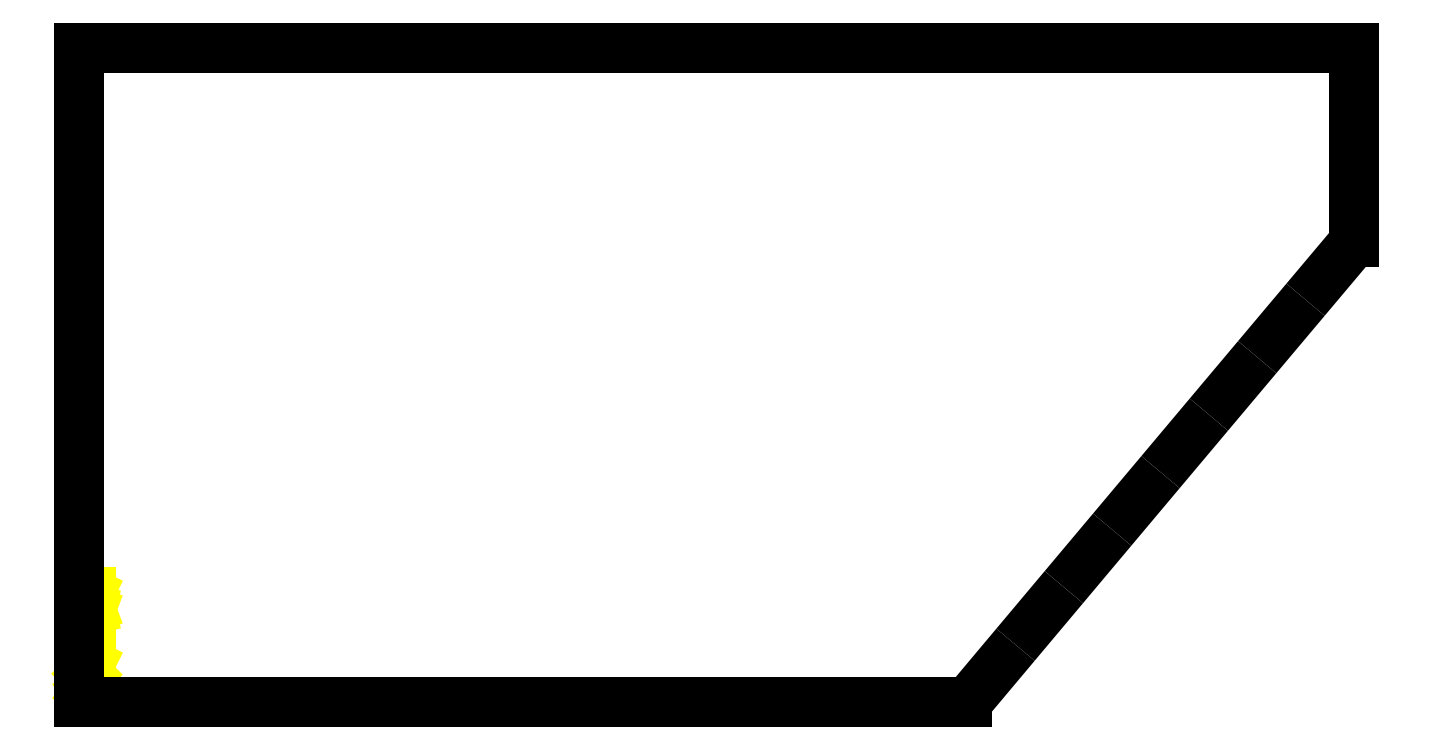
<metadata>
{"format":"dxf","ext":"dxf","renderer":"ezdxf+matplotlib","layout":"modelspace","background":"white","min_lineweight":24,"dpi":150}
</metadata>
<code>
0
SECTION
2
ENTITIES
0
VIEWPORT
8
0
10
0
20
0
30
0
40
297
41
210
68
1
69
1
12
50
22
100
13
0
23
0
14
10
24
10
15
10
25
10
16
0
26
0
36
1
17
0
27
0
37
0
42
50
43
0
44
0
45
250
50
0
51
0
72
1000
90
819232
110
0
120
0
130
0
111
1
121
0
131
0
112
0
122
1
132
0
0
CIRCLE
8
AutoDXF_SmallHoles
10
11.77
20
150.1
30
0
40
0.1694
39
0
210
0
220
0
230
1
0
ARC
8
IV_MARK_SURFACE
39
0
10
14.99
20
124.9
30
0
40
1.356
210
0
220
0
230
1
50
180
51
270
0
LINE
8
IV_MARK_SURFACE
10
16.69
20
123.5
30
0
11
14.99
21
123.5
31
0
39
0
210
0
220
0
230
1
0
ARC
8
IV_MARK_SURFACE
39
0
10
16.69
20
124.5
30
0
40
1.017
210
0
220
0
230
1
50
270
51
0
0
LINE
8
IV_MARK_SURFACE
10
17.7
20
125.2
30
0
11
17.7
21
124.5
31
0
39
0
210
0
220
0
230
1
0
ARC
8
IV_MARK_SURFACE
39
0
10
16.69
20
125.2
30
0
40
1.017
210
0
220
0
230
1
50
0
51
90
0
LINE
8
IV_MARK_SURFACE
10
13.64
20
126.2
30
0
11
16.69
21
126.2
31
0
39
0
210
0
220
0
230
1
0
LINE
8
IV_MARK_SURFACE
10
13.64
20
124.9
30
0
11
13.64
21
126.2
31
0
39
0
210
0
220
0
230
1
0
LINE
8
IV_MARK_SURFACE
10
14.99
20
118.8
30
0
11
16.35
21
118.8
31
0
39
0
210
0
220
0
230
1
0
ARC
8
IV_MARK_SURFACE
39
0
10
16.35
20
120.1
30
0
40
1.356
210
0
220
0
230
1
50
270
51
90
0
LINE
8
IV_MARK_SURFACE
10
16.35
20
121.5
30
0
11
14.99
21
121.5
31
0
39
0
210
0
220
0
230
1
0
ARC
8
IV_MARK_SURFACE
39
0
10
14.99
20
120.1
30
0
40
1.356
210
0
220
0
230
1
50
90
51
270
0
ARC
8
IV_MARK_SURFACE
39
0
10
14.65
20
60.2
30
0
40
8.537
210
0
220
0
230
1
50
253.9
51
286.1
0
ARC
8
IV_MARK_SURFACE
39
0
10
16.59
20
53.02
30
0
40
1.105
210
0
220
0
230
1
50
293
51
66.96
0
ARC
8
IV_MARK_SURFACE
39
0
10
14.65
20
45.83
30
0
40
8.537
210
0
220
0
230
1
50
73.87
51
106.1
0
ARC
8
IV_MARK_SURFACE
39
0
10
12.7
20
53.02
30
0
40
1.1
210
0
220
0
230
1
50
112.4
51
247.6
0
LINE
8
IV_MARK_SURFACE
10
15.67
20
72
30
0
11
15.67
21
74.71
31
0
39
0
210
0
220
0
230
1
0
LINE
8
IV_MARK_SURFACE
10
15.67
20
74.71
30
0
11
14.99
21
74.71
31
0
39
0
210
0
220
0
230
1
0
ARC
8
IV_MARK_SURFACE
39
0
10
14.99
20
73.35
30
0
40
1.356
210
0
220
0
230
1
50
90
51
270
0
LINE
8
IV_MARK_SURFACE
10
14.99
20
72
30
0
11
15.67
21
72
31
0
39
0
210
0
220
0
230
1
0
LINE
8
IV_MARK_SURFACE
10
15.67
20
76.74
30
0
11
15.67
21
79.45
31
0
39
0
210
0
220
0
230
1
0
LINE
8
IV_MARK_SURFACE
10
15.67
20
79.45
30
0
11
14.99
21
79.45
31
0
39
0
210
0
220
0
230
1
0
ARC
8
IV_MARK_SURFACE
39
0
10
14.99
20
78.1
30
0
40
1.356
210
0
220
0
230
1
50
90
51
270
0
LINE
8
IV_MARK_SURFACE
10
14.99
20
76.74
30
0
11
15.67
21
76.74
31
0
39
0
210
0
220
0
230
1
0
LINE
8
IV_MARK_SURFACE
10
15.67
20
95.04
30
0
11
15.67
21
97.75
31
0
39
0
210
0
220
0
230
1
0
LINE
8
IV_MARK_SURFACE
10
15.67
20
97.75
30
0
11
14.99
21
97.75
31
0
39
0
210
0
220
0
230
1
0
ARC
8
IV_MARK_SURFACE
39
0
10
14.99
20
96.4
30
0
40
1.356
210
0
220
0
230
1
50
90
51
270
0
LINE
8
IV_MARK_SURFACE
10
14.99
20
95.04
30
0
11
15.67
21
95.04
31
0
39
0
210
0
220
0
230
1
0
LINE
8
IV_MARK_SURFACE
10
13.64
20
114
30
0
11
17.7
21
114
31
0
39
0
210
0
220
0
230
1
0
LINE
8
IV_MARK_SURFACE
10
17.7
20
114
30
0
11
17.7
21
115.7
31
0
39
0
210
0
220
0
230
1
0
ARC
8
IV_MARK_SURFACE
39
0
10
16.69
20
115.7
30
0
40
1.017
210
0
220
0
230
1
50
0
51
90
0
LINE
8
IV_MARK_SURFACE
10
16.69
20
116.7
30
0
11
14.65
21
116.7
31
0
39
0
210
0
220
0
230
1
0
ARC
8
IV_MARK_SURFACE
39
0
10
14.65
20
115.7
30
0
40
1.017
210
0
220
0
230
1
50
90
51
180
0
LINE
8
IV_MARK_SURFACE
10
13.64
20
115.7
30
0
11
13.64
21
114
31
0
39
0
210
0
220
0
230
1
0
LINE
8
IV_MARK_SURFACE
10
15.67
20
161.1
30
0
11
15.67
21
163.8
31
0
39
0
210
0
220
0
230
1
0
LINE
8
IV_MARK_SURFACE
10
15.67
20
163.8
30
0
11
14.99
21
163.8
31
0
39
0
210
0
220
0
230
1
0
ARC
8
IV_MARK_SURFACE
39
0
10
14.99
20
162.5
30
0
40
1.356
210
0
220
0
230
1
50
90
51
270
0
LINE
8
IV_MARK_SURFACE
10
14.99
20
161.1
30
0
11
15.67
21
161.1
31
0
39
0
210
0
220
0
230
1
0
ARC
8
IV_MARK_SURFACE
39
0
10
16.59
20
171
30
0
40
1.112
210
0
220
0
230
1
50
293
51
359.6
0
LINE
8
IV_MARK_SURFACE
10
17.7
20
171
30
0
11
17.7
21
171.6
31
0
39
0
210
0
220
0
230
1
0
ARC
8
IV_MARK_SURFACE
39
0
10
16.59
20
171.6
30
0
40
1.112
210
0
220
0
230
1
50
0.3744
51
67.01
0
LINE
8
IV_MARK_SURFACE
10
17.03
20
172.6
30
0
11
16.69
21
172.6
31
0
39
0
210
0
220
0
230
1
0
ARC
8
IV_MARK_SURFACE
39
0
10
17.14
20
171.5
30
0
40
1.22
210
0
220
0
230
1
50
111.9
51
158.1
0
LINE
8
IV_MARK_SURFACE
10
16.01
20
172
30
0
11
15.33
21
170.6
31
0
39
0
210
0
220
0
230
1
0
ARC
8
IV_MARK_SURFACE
39
0
10
14.2
20
171.1
30
0
40
1.22
210
0
220
0
230
1
50
291.9
51
338.1
0
LINE
8
IV_MARK_SURFACE
10
14.65
20
169.9
30
0
11
14.32
21
169.9
31
0
39
0
210
0
220
0
230
1
0
ARC
8
IV_MARK_SURFACE
39
0
10
14.75
20
171
30
0
40
1.112
210
0
220
0
230
1
50
180.4
51
247
0
LINE
8
IV_MARK_SURFACE
10
13.64
20
171
30
0
11
13.64
21
171.6
31
0
39
0
210
0
220
0
230
1
0
ARC
8
IV_MARK_SURFACE
39
0
10
14.75
20
171.6
30
0
40
1.112
210
0
220
0
230
1
50
113
51
179.6
0
LINE
8
IV_MARK_SURFACE
10
17.7
20
156.4
30
0
11
13.64
21
156.4
31
0
39
0
210
0
220
0
230
1
0
LINE
8
IV_MARK_SURFACE
10
13.64
20
156.4
30
0
11
11.6
21
156.4
31
0
39
0
210
0
220
0
230
1
0
LINE
8
IV_MARK_SURFACE
10
13.64
20
156.4
30
0
11
13.64
21
158.1
31
0
39
0
210
0
220
0
230
1
0
ARC
8
IV_MARK_SURFACE
39
0
10
14.65
20
158.1
30
0
40
1.017
210
0
220
0
230
1
50
90
51
180
0
LINE
8
IV_MARK_SURFACE
10
14.65
20
159.1
30
0
11
17.7
21
159.1
31
0
39
0
210
0
220
0
230
1
0
LINE
8
IV_MARK_SURFACE
10
17.7
20
150.1
30
0
11
13.64
21
150.1
31
0
39
0
210
0
220
0
230
1
0
LINE
8
IV_MARK_SURFACE
10
13.64
20
143.8
30
0
11
17.7
21
144.9
31
0
39
0
210
0
220
0
230
1
0
LINE
8
IV_MARK_SURFACE
10
17.7
20
144.9
30
0
11
14.99
21
145.9
31
0
39
0
210
0
220
0
230
1
0
LINE
8
IV_MARK_SURFACE
10
14.99
20
145.9
30
0
11
17.7
21
146.9
31
0
39
0
210
0
220
0
230
1
0
LINE
8
IV_MARK_SURFACE
10
17.7
20
146.9
30
0
11
13.64
21
147.9
31
0
39
0
210
0
220
0
230
1
0
LINE
8
IV_MARK_SURFACE
10
17.7
20
128.9
30
0
11
13.64
21
128.9
31
0
39
0
210
0
220
0
230
1
0
LINE
8
IV_MARK_SURFACE
10
13.64
20
128.9
30
0
11
13.64
21
130.3
31
0
39
0
210
0
220
0
230
1
0
ARC
8
IV_MARK_SURFACE
39
0
10
14.32
20
130.3
30
0
40
0.6778
210
0
220
0
230
1
50
90
51
180
0
LINE
8
IV_MARK_SURFACE
10
16.69
20
126.2
30
0
11
17.03
21
126.2
31
0
39
0
210
0
220
0
230
1
0
ARC
8
IV_MARK_SURFACE
39
0
10
17.03
20
126.9
30
0
40
0.6778
210
0
220
0
230
1
50
270
51
0
0
LINE
8
IV_MARK_SURFACE
10
17.7
20
104.5
30
0
11
13.64
21
104.5
31
0
39
0
210
0
220
0
230
1
0
LINE
8
IV_MARK_SURFACE
10
13.64
20
103.9
30
0
11
13.64
21
104.5
31
0
39
0
210
0
220
0
230
1
0
LINE
8
IV_MARK_SURFACE
10
13.64
20
104.5
30
0
11
11.6
21
104.5
31
0
39
0
210
0
220
0
230
1
0
LINE
8
IV_MARK_SURFACE
10
13.64
20
104.5
30
0
11
13.64
21
105.9
31
0
39
0
210
0
220
0
230
1
0
LINE
8
IV_MARK_SURFACE
10
17.7
20
93.01
30
0
11
17.7
21
92.67
31
0
39
0
210
0
220
0
230
1
0
ARC
8
IV_MARK_SURFACE
39
0
10
16.69
20
92.67
30
0
40
1.017
210
0
220
0
230
1
50
270
51
0
0
LINE
8
IV_MARK_SURFACE
10
16.69
20
91.65
30
0
11
11.6
21
91.65
31
0
39
0
210
0
220
0
230
1
0
LINE
8
IV_MARK_SURFACE
10
17.7
20
67.25
30
0
11
13.64
21
67.25
31
0
39
0
210
0
220
0
230
1
0
LINE
8
IV_MARK_SURFACE
10
13.64
20
67.25
30
0
11
11.6
21
67.25
31
0
39
0
210
0
220
0
230
1
0
LINE
8
IV_MARK_SURFACE
10
13.64
20
67.25
30
0
11
13.64
21
68.95
31
0
39
0
210
0
220
0
230
1
0
ARC
8
IV_MARK_SURFACE
39
0
10
14.65
20
68.95
30
0
40
1.017
210
0
220
0
230
1
50
90
51
180
0
LINE
8
IV_MARK_SURFACE
10
14.65
20
69.96
30
0
11
17.7
21
69.96
31
0
39
0
210
0
220
0
230
1
0
LINE
8
IV_MARK_SURFACE
10
12.96
20
48.27
30
0
11
11.6
21
49.63
31
0
39
0
210
0
220
0
230
1
0
LINE
8
IV_MARK_SURFACE
10
11.6
20
49.63
30
0
11
17.7
21
49.63
31
0
39
0
210
0
220
0
230
1
0
ARC
8
IV_MARK_SURFACE
39
0
10
12.96
20
44.88
30
0
40
1.356
210
0
220
0
230
1
50
0
51
180
0
LINE
8
IV_MARK_SURFACE
10
11.6
20
44.88
30
0
11
11.6
21
43.53
31
0
39
0
210
0
220
0
230
1
0
LINE
8
IV_MARK_SURFACE
10
17.7
20
35.4
30
0
11
17.7
21
34.04
31
0
39
0
210
0
220
0
230
1
0
ARC
8
IV_MARK_SURFACE
39
0
10
16.35
20
34.04
30
0
40
1.356
210
0
220
0
230
1
50
270
51
0
0
LINE
8
IV_MARK_SURFACE
10
16.35
20
32.68
30
0
11
12.96
21
32.68
31
0
39
0
210
0
220
0
230
1
0
ARC
8
IV_MARK_SURFACE
39
0
10
12.96
20
34.04
30
0
40
1.356
210
0
220
0
230
1
50
180
51
270
0
LINE
8
IV_MARK_SURFACE
10
11.6
20
34.04
30
0
11
11.6
21
35.4
31
0
39
0
210
0
220
0
230
1
0
LINE
8
IV_MARK_SURFACE
10
17.7
20
21.5
30
0
11
11.6
21
21.5
31
0
39
0
210
0
220
0
230
1
0
LINE
8
IV_MARK_SURFACE
10
11.6
20
21.5
30
0
11
14.99
21
23.53
31
0
39
0
210
0
220
0
230
1
0
LINE
8
IV_MARK_SURFACE
10
14.99
20
23.53
30
0
11
11.6
21
25.57
31
0
39
0
210
0
220
0
230
1
0
LINE
8
IV_MARK_SURFACE
10
11.6
20
25.57
30
0
11
17.7
21
25.57
31
0
39
0
210
0
220
0
230
1
0
ARC
8
IV_MARK_SURFACE
39
0
10
15.47
20
28.86
30
0
40
2.28
210
0
220
0
230
1
50
326.4
51
10.96
0
ARC
8
IV_MARK_SURFACE
39
0
10
16.25
20
29.24
30
0
40
1.457
210
0
220
0
230
1
50
2.368
51
149.6
0
LINE
8
IV_MARK_SURFACE
10
14.99
20
29.97
30
0
11
13.98
21
28.28
31
0
39
0
210
0
220
0
230
1
0
ARC
8
IV_MARK_SURFACE
39
0
10
12.82
20
28.97
30
0
40
1.349
210
0
220
0
230
1
50
229.6
51
329.3
0
ARC
8
IV_MARK_SURFACE
39
0
10
14.46
20
29.3
30
0
40
2.861
210
0
220
0
230
1
50
151.7
51
208.3
0
LINE
8
IV_MARK_SURFACE
10
17.7
20
43.53
30
0
11
17.7
21
44.55
31
0
39
0
210
0
220
0
230
1
0
ARC
8
IV_MARK_SURFACE
39
0
10
16.01
20
44.55
30
0
40
1.694
210
0
220
0
230
1
50
0
51
180
0
LINE
8
IV_MARK_SURFACE
10
14.32
20
44.55
30
0
11
14.32
21
44.21
31
0
39
0
210
0
220
0
230
1
0
ARC
8
IV_MARK_SURFACE
39
0
10
16.59
20
63.53
30
0
40
1.112
210
0
220
0
230
1
50
293
51
359.6
0
LINE
8
IV_MARK_SURFACE
10
17.7
20
63.52
30
0
11
17.7
21
64.2
31
0
39
0
210
0
220
0
230
1
0
ARC
8
IV_MARK_SURFACE
39
0
10
16.59
20
64.19
30
0
40
1.112
210
0
220
0
230
1
50
0.3744
51
67.01
0
LINE
8
IV_MARK_SURFACE
10
17.03
20
65.22
30
0
11
16.69
21
65.22
31
0
39
0
210
0
220
0
230
1
0
ARC
8
IV_MARK_SURFACE
39
0
10
17.14
20
64.09
30
0
40
1.22
210
0
220
0
230
1
50
111.9
51
158.1
0
LINE
8
IV_MARK_SURFACE
10
16.01
20
64.54
30
0
11
15.33
21
63.18
31
0
39
0
210
0
220
0
230
1
0
ARC
8
IV_MARK_SURFACE
39
0
10
14.2
20
63.64
30
0
40
1.22
210
0
220
0
230
1
50
291.9
51
338.1
0
LINE
8
IV_MARK_SURFACE
10
14.65
20
62.51
30
0
11
14.32
21
62.51
31
0
39
0
210
0
220
0
230
1
0
ARC
8
IV_MARK_SURFACE
39
0
10
14.75
20
63.53
30
0
40
1.112
210
0
220
0
230
1
50
180.4
51
247
0
LINE
8
IV_MARK_SURFACE
10
13.64
20
63.52
30
0
11
13.64
21
64.2
31
0
39
0
210
0
220
0
230
1
0
ARC
8
IV_MARK_SURFACE
39
0
10
14.75
20
64.19
30
0
40
1.112
210
0
220
0
230
1
50
113
51
179.6
0
LINE
8
IV_MARK_SURFACE
10
15.67
20
72
30
0
11
16.69
21
72
31
0
39
0
210
0
220
0
230
1
0
ARC
8
IV_MARK_SURFACE
39
0
10
16.69
20
73.01
30
0
40
1.017
210
0
220
0
230
1
50
270
51
0
0
LINE
8
IV_MARK_SURFACE
10
17.7
20
73.01
30
0
11
17.7
21
74.71
31
0
39
0
210
0
220
0
230
1
0
LINE
8
IV_MARK_SURFACE
10
15.67
20
76.74
30
0
11
16.69
21
76.74
31
0
39
0
210
0
220
0
230
1
0
ARC
8
IV_MARK_SURFACE
39
0
10
16.69
20
77.76
30
0
40
1.017
210
0
220
0
230
1
50
270
51
0
0
LINE
8
IV_MARK_SURFACE
10
17.7
20
77.76
30
0
11
17.7
21
79.45
31
0
39
0
210
0
220
0
230
1
0
LINE
8
IV_MARK_SURFACE
10
17.7
20
82.16
30
0
11
13.64
21
82.16
31
0
39
0
210
0
220
0
230
1
0
LINE
8
IV_MARK_SURFACE
10
13.64
20
81.48
30
0
11
13.64
21
82.16
31
0
39
0
210
0
220
0
230
1
0
LINE
8
IV_MARK_SURFACE
10
13.64
20
82.16
30
0
11
11.6
21
82.16
31
0
39
0
210
0
220
0
230
1
0
LINE
8
IV_MARK_SURFACE
10
13.64
20
82.16
30
0
11
13.64
21
83.52
31
0
39
0
210
0
220
0
230
1
0
LINE
8
IV_MARK_SURFACE
10
15.67
20
95.04
30
0
11
16.69
21
95.04
31
0
39
0
210
0
220
0
230
1
0
ARC
8
IV_MARK_SURFACE
39
0
10
16.69
20
96.06
30
0
40
1.017
210
0
220
0
230
1
50
270
51
0
0
LINE
8
IV_MARK_SURFACE
10
17.7
20
96.06
30
0
11
17.7
21
97.75
31
0
39
0
210
0
220
0
230
1
0
ARC
8
IV_MARK_SURFACE
39
0
10
12.96
20
101.8
30
0
40
1.356
210
0
220
0
230
1
50
180
51
270
0
LINE
8
IV_MARK_SURFACE
10
13.64
20
100.5
30
0
11
12.96
21
100.5
31
0
39
0
210
0
220
0
230
1
0
LINE
8
IV_MARK_SURFACE
10
13.64
20
100.5
30
0
11
13.64
21
101.8
31
0
39
0
210
0
220
0
230
1
0
LINE
8
IV_MARK_SURFACE
10
17.7
20
100.5
30
0
11
13.64
21
100.5
31
0
39
0
210
0
220
0
230
1
0
LINE
8
IV_MARK_SURFACE
10
13.64
20
99.78
30
0
11
13.64
21
100.5
31
0
39
0
210
0
220
0
230
1
0
LINE
8
IV_MARK_SURFACE
10
11.6
20
114
30
0
11
13.64
21
114
31
0
39
0
210
0
220
0
230
1
0
LINE
8
IV_MARK_SURFACE
10
13.64
20
135.7
30
0
11
17.7
21
135.7
31
0
39
0
210
0
220
0
230
1
0
LINE
8
IV_MARK_SURFACE
10
17.7
20
135.7
30
0
11
17.7
21
134
31
0
39
0
210
0
220
0
230
1
0
ARC
8
IV_MARK_SURFACE
39
0
10
16.69
20
134
30
0
40
1.017
210
0
220
0
230
1
50
270
51
0
0
LINE
8
IV_MARK_SURFACE
10
16.69
20
133
30
0
11
14.65
21
133
31
0
39
0
210
0
220
0
230
1
0
ARC
8
IV_MARK_SURFACE
39
0
10
14.65
20
134
30
0
40
1.017
210
0
220
0
230
1
50
180
51
270
0
LINE
8
IV_MARK_SURFACE
10
13.64
20
134
30
0
11
13.64
21
135.7
31
0
39
0
210
0
220
0
230
1
0
LINE
8
IV_MARK_SURFACE
10
11.6
20
135.7
30
0
11
13.64
21
135.7
31
0
39
0
210
0
220
0
230
1
0
LINE
8
IV_MARK_SURFACE
10
17.7
20
153
30
0
11
13.64
21
153
31
0
39
0
210
0
220
0
230
1
0
LINE
8
IV_MARK_SURFACE
10
13.64
20
152.3
30
0
11
13.64
21
153
31
0
39
0
210
0
220
0
230
1
0
LINE
8
IV_MARK_SURFACE
10
13.64
20
153
30
0
11
11.6
21
153
31
0
39
0
210
0
220
0
230
1
0
LINE
8
IV_MARK_SURFACE
10
13.64
20
153
30
0
11
13.64
21
154.3
31
0
39
0
210
0
220
0
230
1
0
LINE
8
IV_MARK_SURFACE
10
15.67
20
161.1
30
0
11
16.69
21
161.1
31
0
39
0
210
0
220
0
230
1
0
ARC
8
IV_MARK_SURFACE
39
0
10
16.69
20
162.1
30
0
40
1.017
210
0
220
0
230
1
50
270
51
0
0
LINE
8
IV_MARK_SURFACE
10
17.7
20
162.1
30
0
11
17.7
21
163.8
31
0
39
0
210
0
220
0
230
1
0
LINE
8
IV_MARK_SURFACE
10
17.7
20
165.9
30
0
11
13.64
21
165.9
31
0
39
0
210
0
220
0
230
1
0
LINE
8
IV_MARK_SURFACE
10
13.64
20
165.9
30
0
11
13.64
21
167.2
31
0
39
0
210
0
220
0
230
1
0
ARC
8
IV_MARK_SURFACE
39
0
10
14.32
20
167.2
30
0
40
0.6778
210
0
220
0
230
1
50
90
51
180
0
ARC
8
IV_OUTER_PROFILE
39
0
10
8.31e+05
20
-6.966e+05
30
0
40
1.083e+06
210
0
220
0
230
1
50
140
51
140
0
ARC
8
IV_OUTER_PROFILE
39
0
10
6.907e+05
20
-5.788e+05
30
0
40
9.001e+05
210
0
220
0
230
1
50
140
51
140
0
ARC
8
IV_OUTER_PROFILE
39
0
10
5.909e+05
20
-4.949e+05
30
0
40
7.698e+05
210
0
220
0
230
1
50
140
51
140
0
ARC
8
IV_OUTER_PROFILE
39
0
10
5.162e+05
20
-4.322e+05
30
0
40
6.723e+05
210
0
220
0
230
1
50
140
51
140
0
ARC
8
IV_OUTER_PROFILE
39
0
10
4.583e+05
20
-3.835e+05
30
0
40
5.966e+05
210
0
220
0
230
1
50
139.9
51
140
0
ARC
8
IV_OUTER_PROFILE
39
0
10
4.12e+05
20
-3.446e+05
30
0
40
5.361e+05
210
0
220
0
230
1
50
139.9
51
139.9
0
ARC
8
IV_OUTER_PROFILE
39
0
10
3.741e+05
20
-3.128e+05
30
0
40
4.866e+05
210
0
220
0
230
1
50
139.9
51
139.9
0
ARC
8
IV_OUTER_PROFILE
39
0
10
3.426e+05
20
-2.862e+05
30
0
40
4.454e+05
210
0
220
0
230
1
50
139.9
51
139.9
0
LINE
8
IV_OUTER_PROFILE
10
1330
20
6.9
30
0
11
1e-07
21
6.9
31
0
39
0
210
0
220
0
230
1
0
LINE
8
IV_OUTER_PROFILE
10
1e-07
20
986.9
30
0
11
1909
21
986.9
31
0
39
0
210
0
220
0
230
1
0
LINE
8
IV_OUTER_PROFILE
10
1909
20
986.9
30
0
11
1909
21
695.6
31
0
39
0
210
0
220
0
230
1
0
LINE
8
IV_OUTER_PROFILE
10
1e-07
20
6.9
30
0
11
1e-07
21
986.9
31
0
39
0
210
0
220
0
230
1
0
POINT
8
AutoDXF_SmallHoles_Points
10
11.77
20
150.1
30
0
39
0
210
0
220
0
230
1
50
360
0
ENDSEC
0
EOF

</code>
